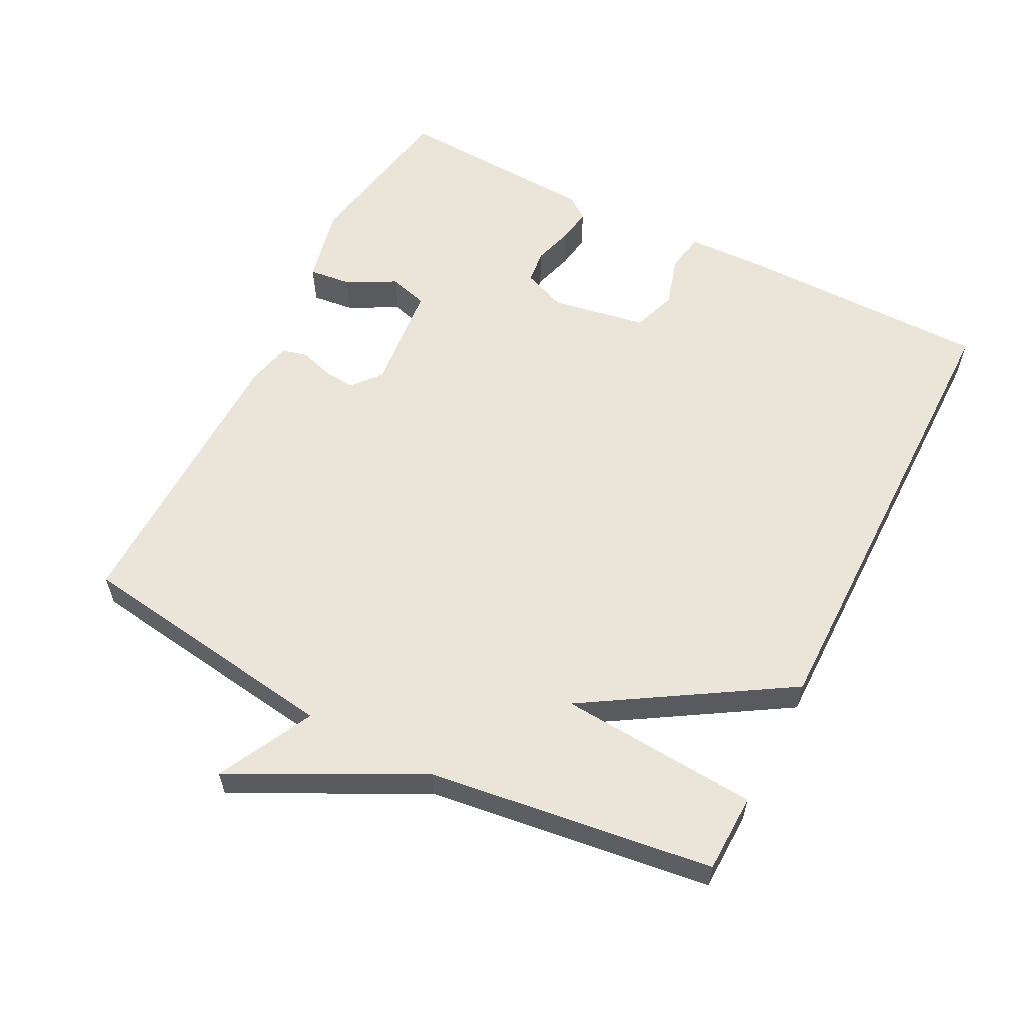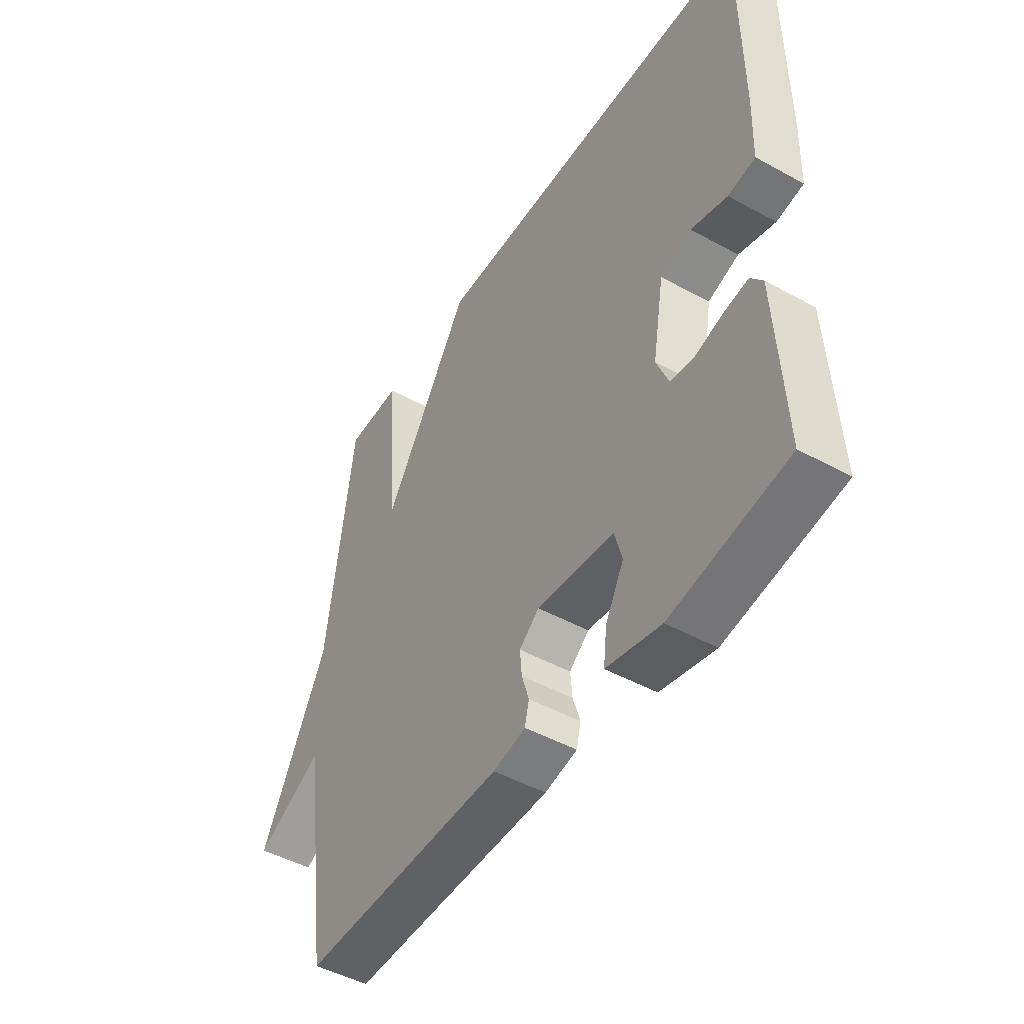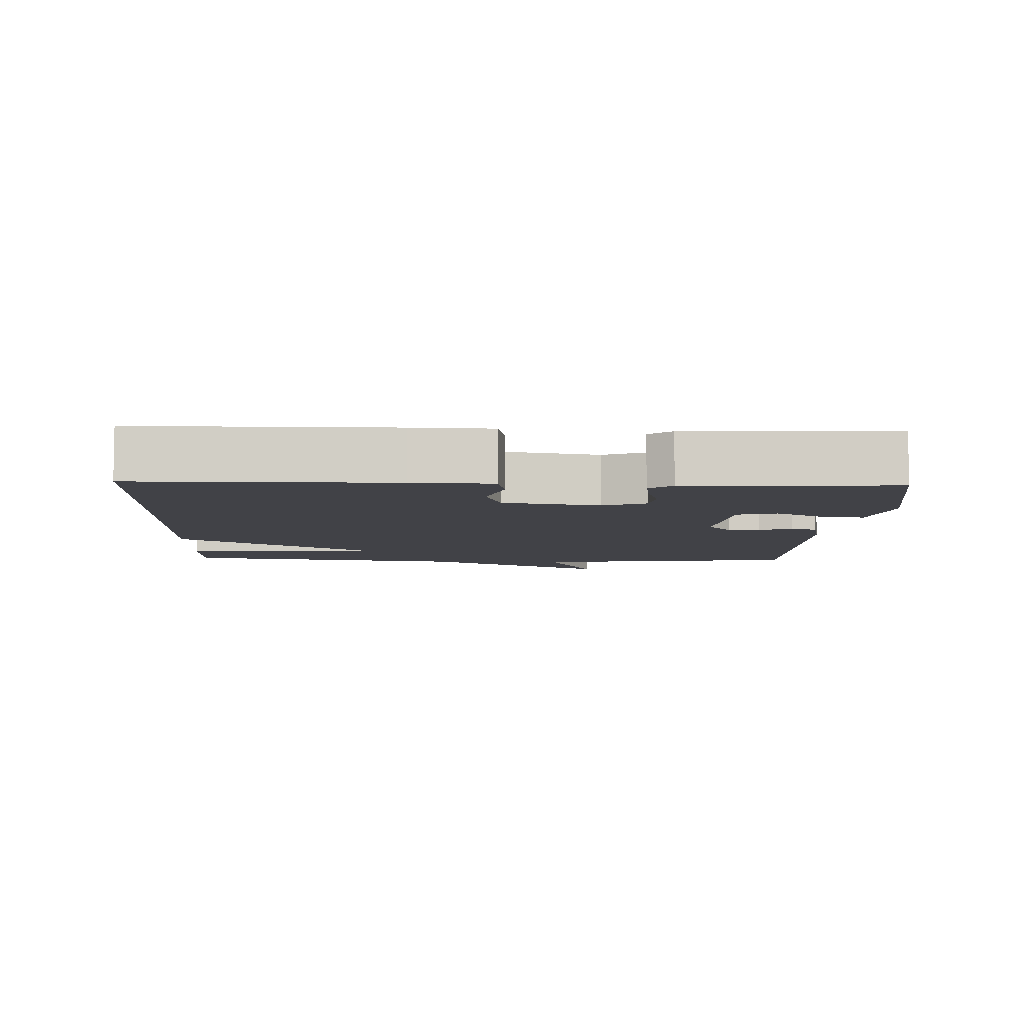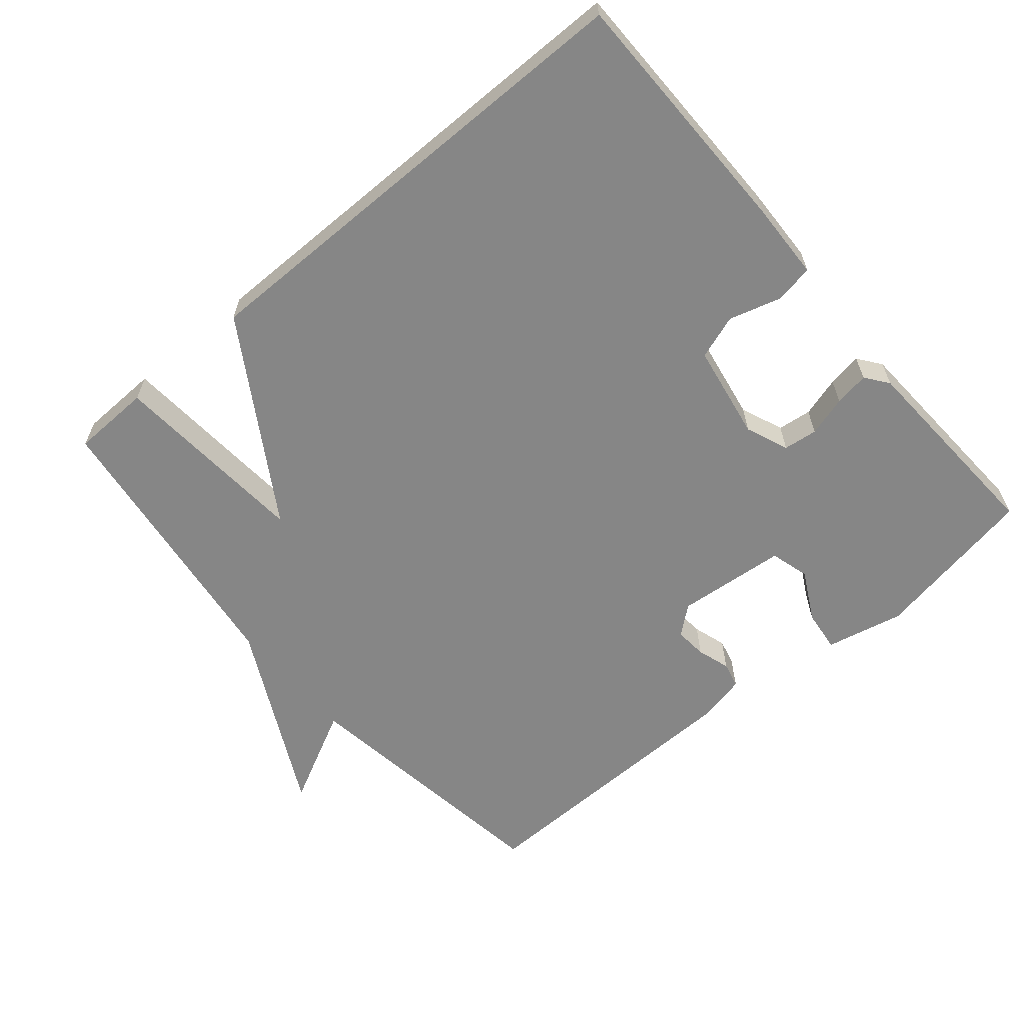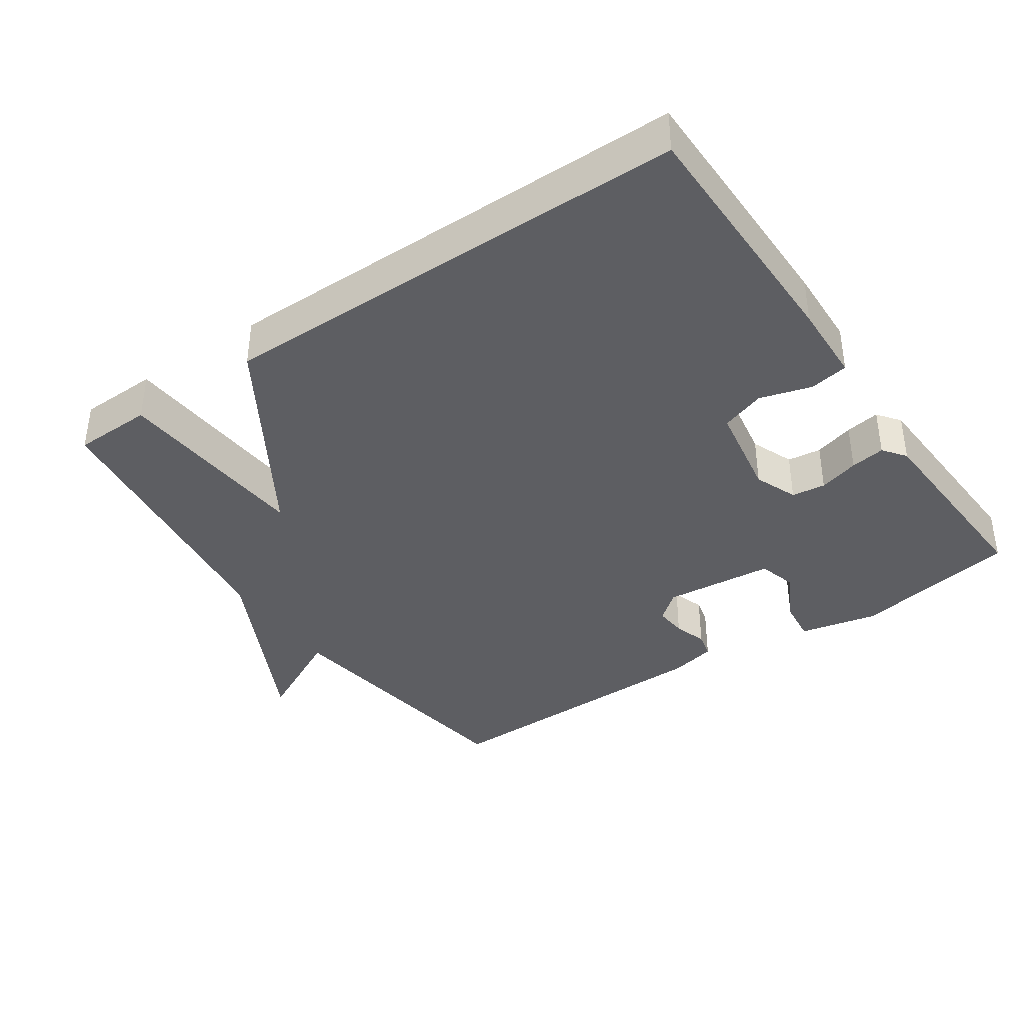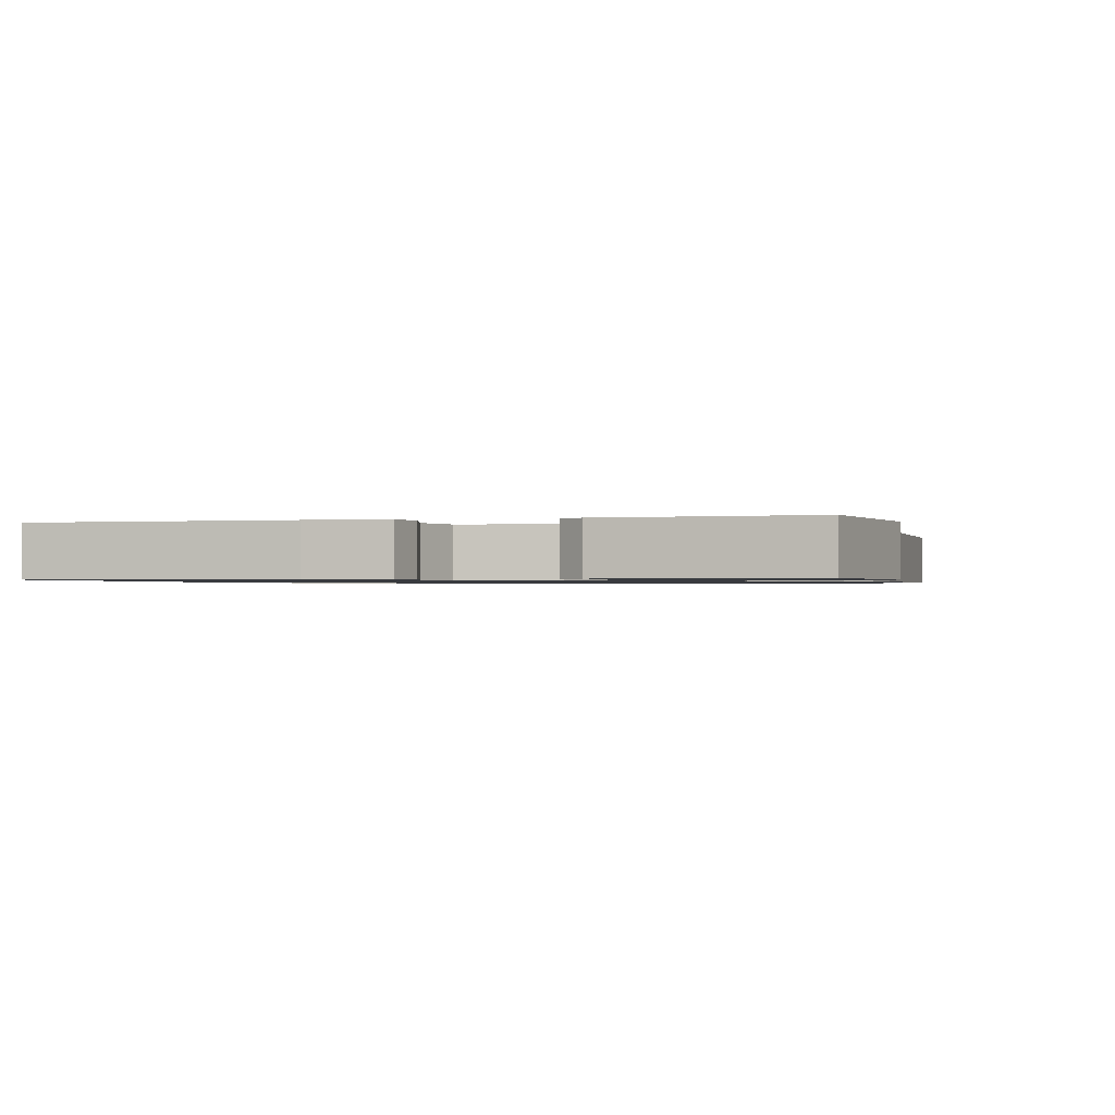
<metadata>
{"format":"obj","ext":"obj","renderer":"f3d","projection":"perspective","resolution":1024,"background":"white","views":[{"elev":58.7,"azim":-62.8,"up":"+Y"},{"elev":-47.5,"azim":58.2,"up":"+Z"},{"elev":-6.8,"azim":87.8,"up":"+Y"},{"elev":-62.0,"azim":40.3,"up":"+Y"},{"elev":-38.6,"azim":34.4,"up":"+Y"},{"elev":-1.0,"azim":104.9,"up":"+Y"}]}
</metadata>
<code>
v 0.5 0.07 0.5
v 0.501 0.07 0.135
v 0.497 0.07 0.02
v 0.441 0.07 0.01
v 0.366 0.07 0.032
v 0.302 0.07 0.01
v 0.278 0.07 -0.128
v 0.303 0.07 -0.19
v 0.352 0.07 -0.196
v 0.41 0.07 -0.179
v 0.46 0.07 -0.171
v 0.485 0.07 -0.204
v 0.5 0.07 -0.5
v 0.261 0.07 -0.543
v 0.149 0.07 -0.518
v 0.156 0.07 -0.457
v 0.194 0.07 -0.386
v 0.178 0.07 -0.329
v 0.019 0.07 -0.314
v -0.022 0.07 -0.348
v -0.018 0.07 -0.394
v -0.003 0.07 -0.442
v -0.012 0.07 -0.479
v -0.079 0.07 -0.494
v -0.5 0.07 -0.5
v -0.555 0.07 -0.112
v -0.693 0.07 -0.182
v -0.555 0.07 0.088
v -0.5 0.07 0.5
v -0.386 0.07 0.503
v -0.365 0.07 0.215
v -0.186 0.07 0.503
v 0.5 0 0.5
v 0.501 0 0.135
v 0.497 0 0.02
v 0.441 0 0.01
v 0.366 0 0.032
v 0.302 0 0.01
v 0.278 0 -0.128
v 0.303 0 -0.19
v 0.352 0 -0.196
v 0.41 0 -0.179
v 0.46 0 -0.171
v 0.485 0 -0.204
v 0.5 0 -0.5
v 0.261 0 -0.543
v 0.149 0 -0.518
v 0.156 0 -0.457
v 0.194 0 -0.386
v 0.178 0 -0.329
v 0.019 0 -0.314
v -0.022 0 -0.348
v -0.018 0 -0.394
v -0.003 0 -0.442
v -0.012 0 -0.479
v -0.079 0 -0.494
v -0.5 0 -0.5
v -0.555 0 -0.112
v -0.693 0 -0.182
v -0.555 0 0.088
v -0.5 0 0.5
v -0.386 0 0.503
v -0.365 0 0.215
v -0.186 0 0.503
f 1 2 3
f 32 1 3
f 31 32 3
f 28 29 30 31
f 26 27 28 31
f 25 26 31
f 24 25 31
f 23 24 31
f 22 23 31
f 21 22 31
f 20 21 31
f 19 20 31
f 18 19 31
f 15 16 17
f 14 15 17
f 13 14 17
f 12 13 17
f 11 12 17
f 10 11 17
f 9 10 17
f 8 9 17 18
f 7 8 18 31
f 3 4 5
f 31 3 5
f 31 5 6
f 6 7 31
f 35 34 33
f 35 33 64
f 35 64 63
f 63 62 61 60
f 63 60 59 58
f 63 58 57
f 63 57 56
f 63 56 55
f 63 55 54
f 63 54 53
f 63 53 52
f 63 52 51
f 63 51 50
f 49 48 47
f 49 47 46
f 49 46 45
f 49 45 44
f 49 44 43
f 49 43 42
f 49 42 41
f 50 49 41 40
f 63 50 40 39
f 37 36 35
f 37 35 63
f 38 37 63
f 63 39 38
f 1 33 34 2
f 2 34 35 3
f 3 35 36 4
f 4 36 37 5
f 5 37 38 6
f 6 38 39 7
f 7 39 40 8
f 8 40 41 9
f 9 41 42 10
f 10 42 43 11
f 11 43 44 12
f 12 44 45 13
f 13 45 46 14
f 14 46 47 15
f 15 47 48 16
f 16 48 49 17
f 17 49 50 18
f 18 50 51 19
f 19 51 52 20
f 20 52 53 21
f 21 53 54 22
f 22 54 55 23
f 23 55 56 24
f 24 56 57 25
f 25 57 58 26
f 26 58 59 27
f 27 59 60 28
f 28 60 61 29
f 29 61 62 30
f 30 62 63 31
f 31 63 64 32
f 32 64 33 1

</code>
